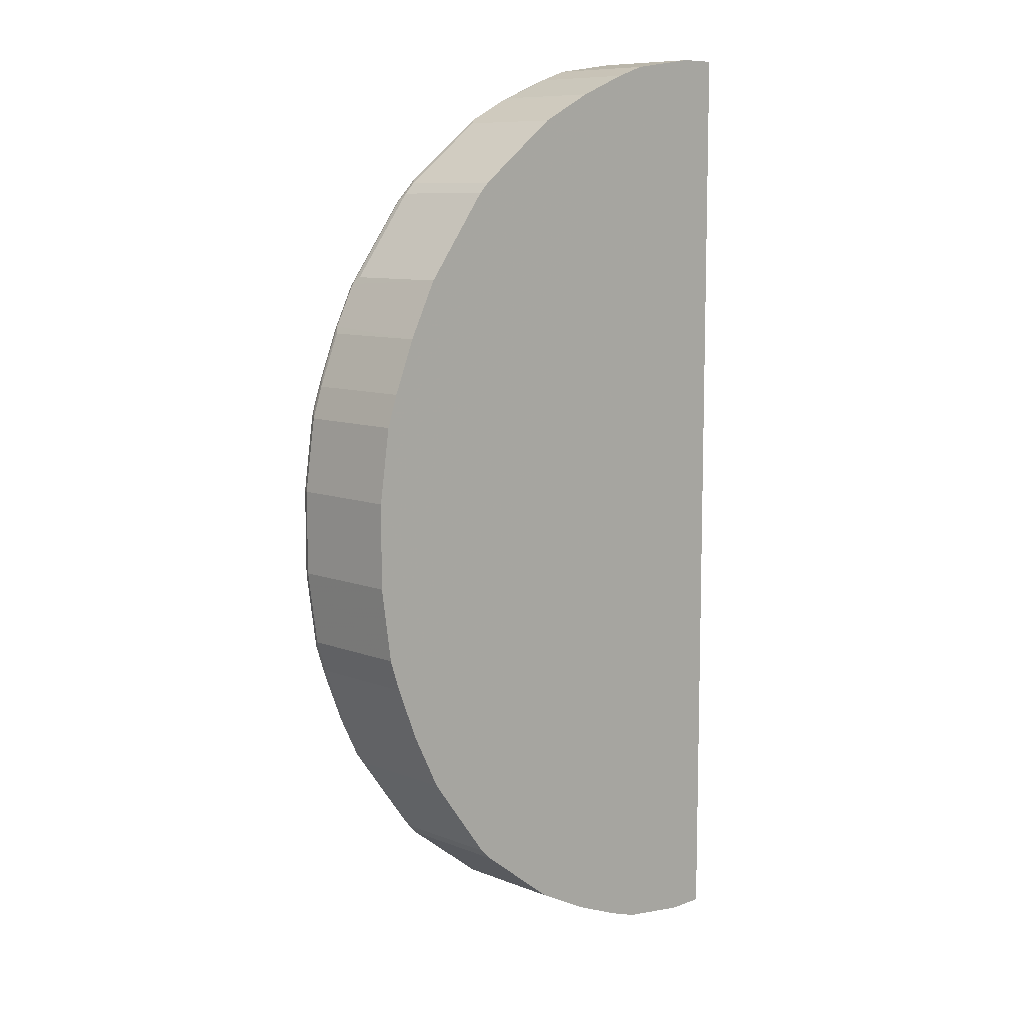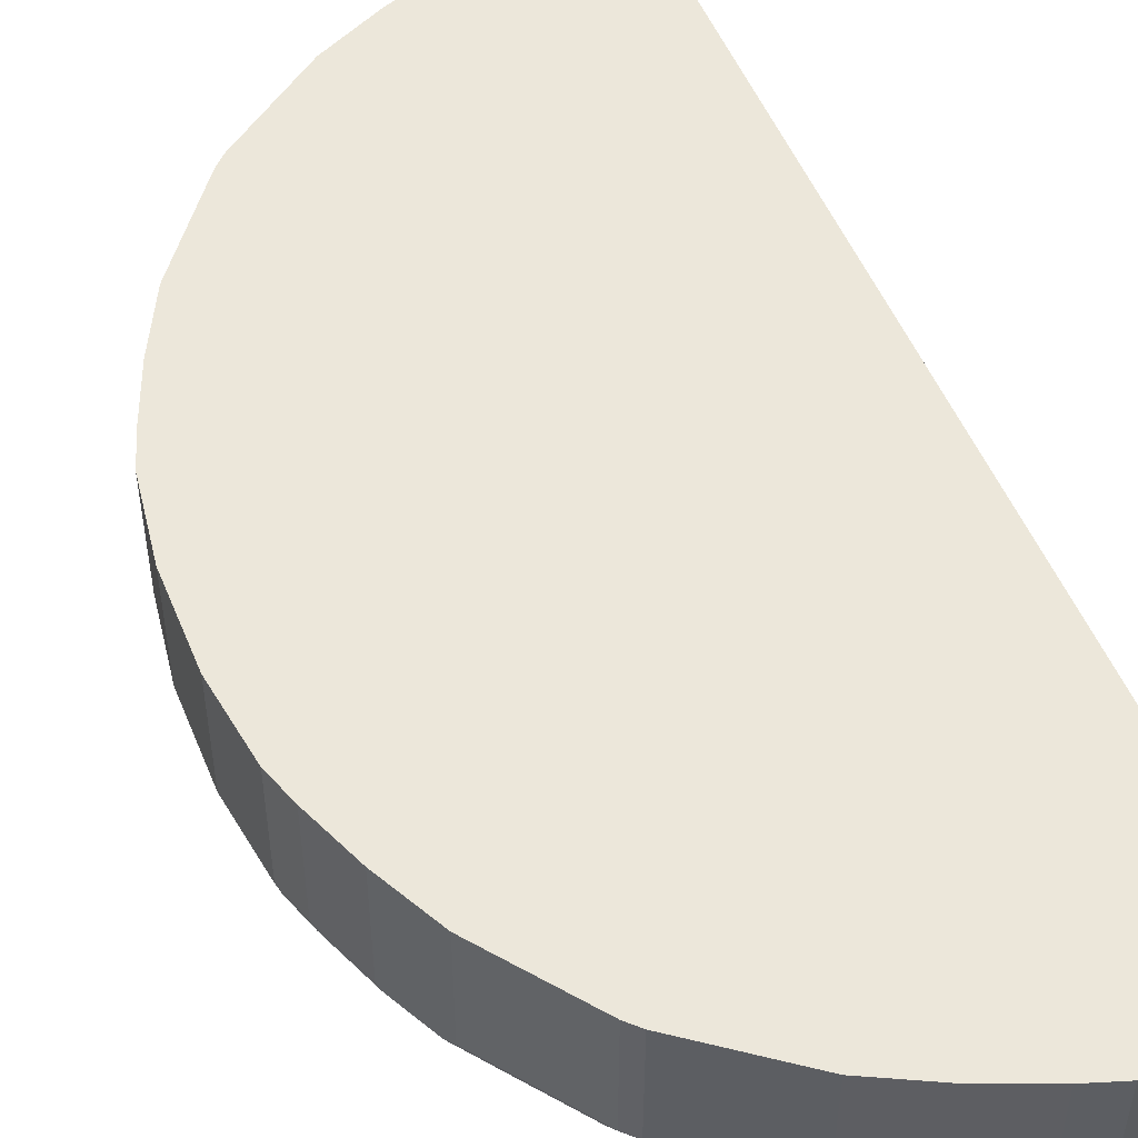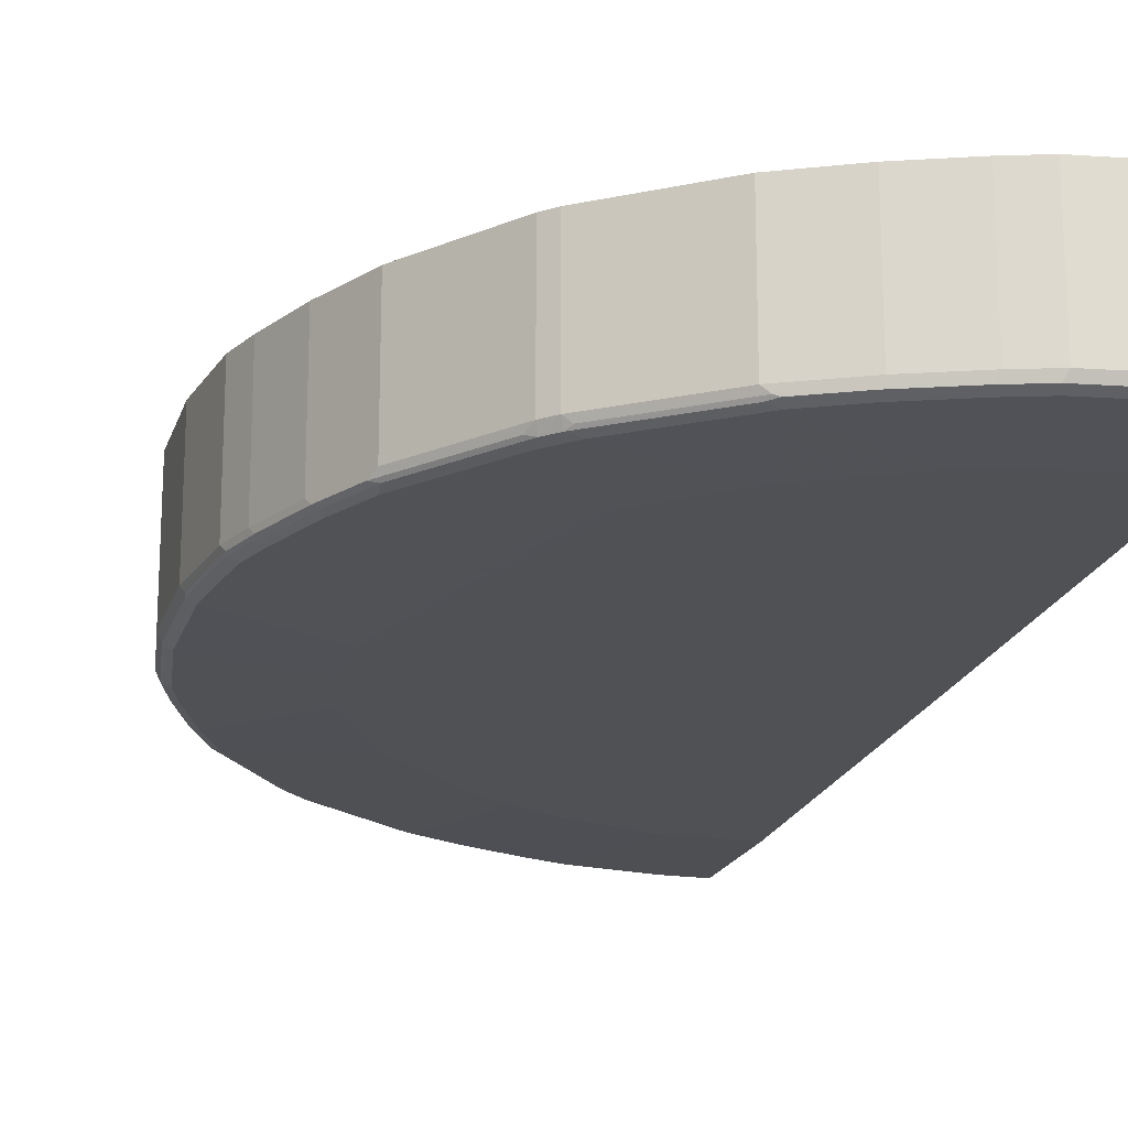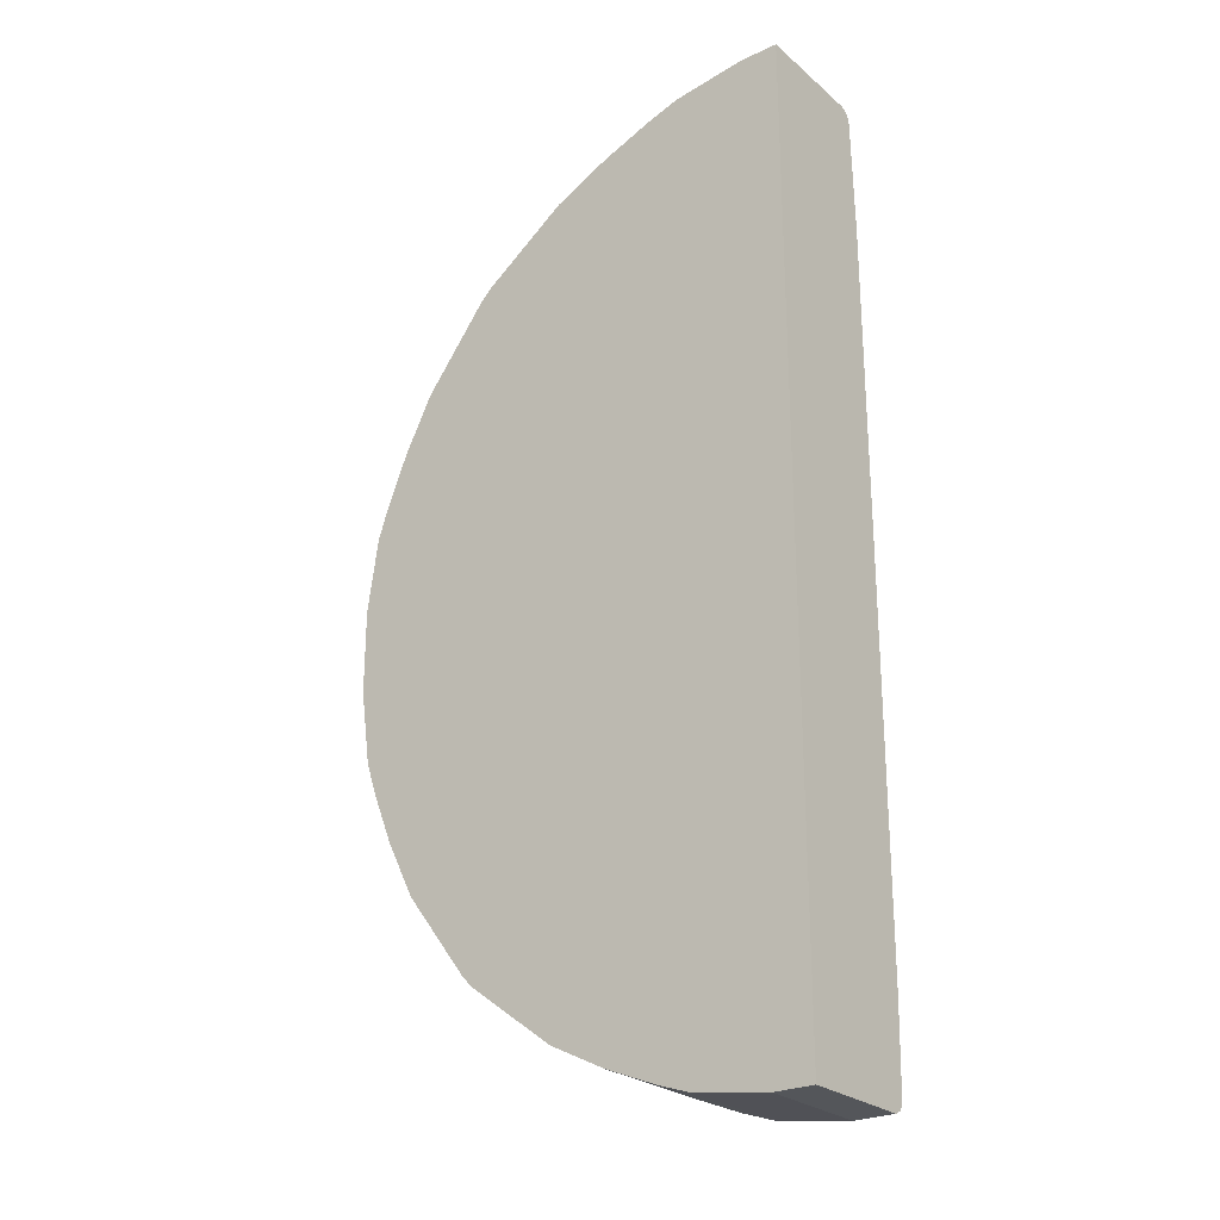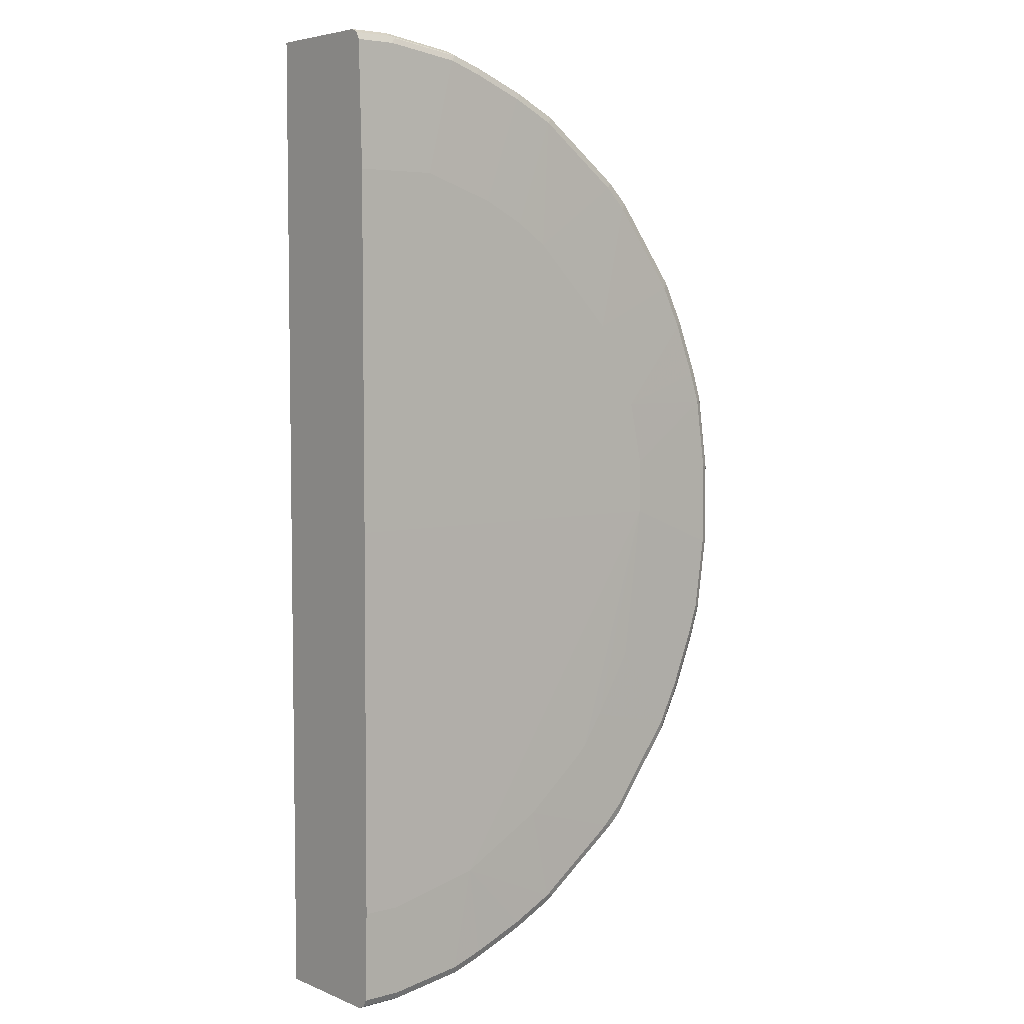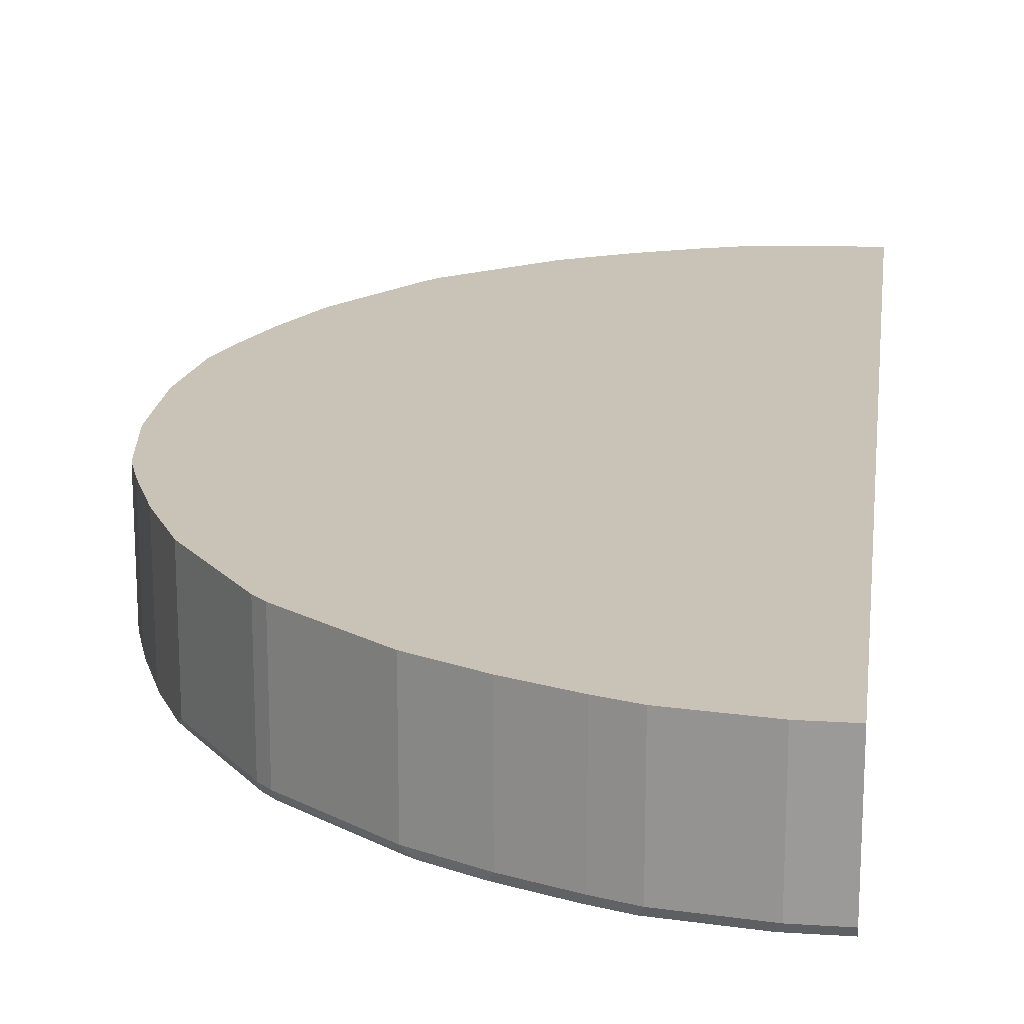
<metadata>
{"format":"obj","ext":"obj","renderer":"f3d","projection":"perspective","resolution":1024,"background":"white","views":[{"elev":9.2,"azim":135.8,"up":"+Z"},{"elev":51.2,"azim":158.2,"up":"+Y"},{"elev":-19.8,"azim":164.8,"up":"+Y"},{"elev":-25.5,"azim":-143.0,"up":"+Z"},{"elev":5.3,"azim":-39.5,"up":"+Z"},{"elev":19.4,"azim":-173.1,"up":"+Y"}]}
</metadata>
<code>
v 0.5571 -0.1088 -0.5183
v 0.7321 -0.1113 -0.003502
v 0.4328 -0.1088 -0.622
v 0.2644 -0.1088 -0.7152
v 0.07777 -0.1088 -0.7567
v 0.2281 -0.1037 -0.9122
v 0.2903 -0.1037 -0.8914
v 0.394 -0.1037 -0.85
v 0.4009 -0.09674 -0.8638
v 0.2972 -0.09674 -0.9052
v 0.235 -0.09674 -0.926
v 0.2903 -0.08291 -0.9122
v 0.394 -0.08291 -0.8707
v 0.4924 -0.09328 -0.8189
v 0.4837 -0.09674 -0.8223
v 0.6659 -0.09845 -0.6841
v 0.5001 -0.09845 -0.8085
v 0.4769 -0.1037 -0.8085
v 0.6426 -0.1037 -0.6841
v 0.6867 -0.09845 -0.6634
v 0.6703 -0.08291 -0.691
v 0.6582 -0.09328 -0.6945
v 0.5044 -0.08291 -0.8154
v 0.394 0.1453 -0.8707
v 0.2903 0.1453 -0.9122
v 0.5044 0.1453 -0.8154
v 0.6703 0.1453 -0.691
v 0.691 -0.08291 -0.6703
v 0.6996 -0.09328 -0.653
v 0.7618 -0.09328 -0.5701
v 0.8111 -0.09845 -0.4976
v 0.8085 -0.1037 -0.4769
v 0.6841 -0.1037 -0.6426
v 0.578 -0.1088 -0.4975
v 0.6193 -0.1088 -0.4355
v 0.6945 -0.1088 -0.311
v 0.85 -0.1037 -0.3939
v 0.8526 -0.09845 -0.4147
v 0.8914 -0.1037 -0.2903
v 0.9122 -0.1037 -0.2281
v 0.9052 -0.09674 -0.2903
v 0.894 -0.09845 -0.311
v 0.907 -0.09328 -0.3007
v 0.926 -0.09674 -0.2281
v 0.9277 -0.09328 -0.2384
v 0.9329 -0.08291 -0.2281
v 0.9122 -0.08291 -0.2903
v 0.8655 -0.09328 -0.4044
v 0.8448 -0.09328 -0.4458
v 0.8707 0.1453 -0.3939
v 0.8707 -0.08291 -0.3939
v 0.9122 0.1453 -0.2903
v 0.9329 0.1453 -0.2281
v 0.9537 0.1453 -0.003502
v 0.9537 0.1453 -0.08293
v 0.9537 -0.08291 -0.08293
v 0.9537 -0.08293 -0.003502
v 0.9485 -0.09328 -0.09335
v 0.9467 -0.09674 -0.08293
v 0.9467 -0.09674 0.08298
v 0.9537 -0.08293 0.08298
v 0.9537 0.1453 0.08298
v 0.9329 -0.08293 0.2281
v 0.926 -0.09674 0.2281
v 0.9433 -0.09847 0.09338
v 0.9225 -0.09847 0.2385
v 0.926 -0.08983 0.2419
v 0.9122 -0.08293 0.2903
v 0.9052 -0.08983 0.3041
v 0.9018 -0.09847 0.3006
v 0.9122 -0.1036 0.2281
v 0.8914 -0.1036 0.2903
v 0.7053 -0.1113 0.2285
v 0.85 -0.1036 0.3939
v 0.8603 -0.09847 0.4043
v 0.8638 -0.08983 0.4078
v 0.8189 -0.09847 0.4872
v 0.8223 -0.08983 0.4906
v 0.8154 0.1453 0.5044
v 0.8707 0.1453 0.3939
v 0.8707 -0.08293 0.3939
v 0.9122 0.1453 0.2903
v 0.691 0.1453 0.6702
v 0.691 -0.076 0.6702
v 0.8154 -0.076 0.5044
v 0.698 -0.08983 0.6565
v 0.6944 -0.09847 0.653
v 0.653 -0.09847 0.6945
v 0.6565 -0.08983 0.6979
v 0.6703 -0.076 0.691
v 0.6703 0.1453 0.691
v 0.5873 -0.076 0.7533
v 0.4906 -0.08983 0.8223
v 0.4872 -0.09847 0.8188
v 0.4769 -0.1036 0.8085
v 0.4043 -0.09847 0.8603
v 0.394 -0.1036 0.8499
v 0.2903 -0.1036 0.8915
v 0.3115 -0.1113 0.6431
v 0.2281 -0.1036 0.9122
v 0.2384 -0.09847 0.9226
v 0.3006 -0.09847 0.9018
v 0.3041 -0.08983 0.9052
v 0.4077 -0.08983 0.8638
v 0.3941 0.1453 0.8707
v 0.394 -0.08293 0.8707
v 0.2903 -0.08293 0.9122
v 0.2281 -0.08293 0.9329
v 0.242 -0.08983 0.9259
v 0.2281 -0.09674 0.9259
v 0.08297 -0.09674 0.9467
v 0.08297 -0.08293 0.9537
v 0.2282 0.1453 0.9329
v 0.2903 0.1453 0.9122
v 0.005469 0.1453 0.9537
v 0.08297 0.1453 0.9537
v 0.005469 -0.08293 0.9537
v 0.005469 -0.09674 0.9467
v 0.09336 -0.09847 0.9433
v 0.08297 -0.1036 0.9329
v 0.1659 -0.1113 0.6907
v 0.4565 -0.1113 0.5602
v 0.3944 -0.1113 0.6016
v 0.6426 -0.1036 0.6841
v 0.6841 -0.1036 0.6426
v 0.8085 -0.1036 0.4768
v 0.6223 -0.1113 0.3944
v 0.7321 -0.1113 0.1037
v 0.9329 -0.1036 0.08298
v 0.9329 -0.1037 -0.003502
v 0.9329 -0.1037 -0.08293
v 0.005469 -0.1113 -0.003502
v 0.005469 -0.1088 -0.7567
v 0.08297 -0.1037 -0.9329
v 0.08993 -0.09674 -0.9467
v 0.2281 -0.08291 -0.9329
v 0.08297 -0.08291 -0.9537
v 0.08297 0.1453 -0.9537
v 0.005469 -0.08291 -0.9537
v 0.005469 -0.09674 -0.9467
v 0.005469 -0.1037 -0.9329
v 0.005469 0.1453 -0.9537
v 0.2281 0.1453 -0.9329
v 0.8154 0.1453 -0.5044
v 0.7532 0.1453 -0.5874
v 0.691 0.1453 -0.6703
v 0.8154 -0.08291 -0.5044
v 0.824 -0.09328 -0.4871
v 0.9329 0.1453 0.2281
v 0.5044 0.1453 0.8154
v 0.5044 -0.076 0.8154
v 0.005469 -0.1113 0.6907
v 0.005469 -0.1036 0.9329
f 129 71 128
f 129 128 130
f 131 130 2
f 129 130 65
f 129 65 71
f 2 130 128
f 73 128 71
f 73 127 128
f 126 74 77
f 127 74 126
f 73 74 127
f 127 122 128
f 131 65 130
f 124 122 127
f 75 77 74
f 131 59 65
f 135 136 11
f 131 2 40
f 137 135 139
f 125 127 126
f 137 139 138
f 137 138 136
f 137 136 135
f 135 11 6
f 135 6 134
f 6 5 134
f 5 133 134
f 5 2 133
f 2 132 133
f 2 128 132
f 59 60 65
f 44 40 41
f 44 59 40
f 131 40 59
f 125 126 77
f 108 107 113
f 125 87 88
f 113 105 115
f 106 105 107
f 114 107 105
f 114 105 113
f 114 113 107
f 135 140 139
f 108 113 112
f 108 112 111
f 110 108 111
f 110 111 101
f 110 101 108
f 109 108 101
f 109 101 103
f 109 103 108
f 108 103 107
f 116 113 115
f 125 77 87
f 116 112 113
f 112 115 117
f 125 88 124
f 124 88 95
f 124 95 122
f 123 122 95
f 123 95 99
f 123 99 122
f 99 121 122
f 100 121 99
f 100 120 121
f 100 119 120
f 101 119 100
f 101 111 119
f 111 118 119
f 111 112 118
f 112 117 118
f 116 115 112
f 135 134 140
f 49 144 50
f 140 141 139
f 153 152 120
f 153 120 119
f 153 119 118
f 153 118 152
f 117 115 118
f 118 115 152
f 152 115 132
f 132 115 142
f 150 105 93
f 151 150 93
f 151 93 92
f 151 92 150
f 92 91 150
f 91 84 83
f 91 83 150
f 121 120 152
f 150 83 105
f 121 152 122
f 152 132 128
f 15 17 18
f 15 18 9
f 18 8 9
f 18 4 8
f 18 3 4
f 19 3 18
f 19 1 3
f 47 53 46
f 53 56 46
f 101 102 103
f 95 97 99
f 71 65 66
f 133 141 134
f 133 132 141
f 141 132 142
f 122 152 128
f 105 83 115
f 63 82 68
f 149 82 63
f 146 27 145
f 145 27 144
f 144 27 50
f 50 27 54
f 27 142 54
f 26 25 27
f 25 142 27
f 143 142 25
f 12 11 136
f 12 136 25
f 136 143 25
f 136 138 143
f 138 142 143
f 138 139 142
f 139 141 142
f 146 28 27
f 146 145 28
f 28 145 147
f 28 147 30
f 149 63 62
f 149 62 82
f 62 54 82
f 82 54 83
f 83 54 115
f 54 142 115
f 31 38 32
f 140 134 141
f 31 49 38
f 103 104 107
f 49 147 144
f 148 147 49
f 148 49 31
f 148 31 30
f 148 30 147
f 29 28 30
f 145 144 147
f 104 106 107
f 125 124 127
f 104 93 105
f 39 37 38
f 38 37 32
f 36 32 37
f 36 37 2
f 35 36 2
f 35 32 36
f 34 33 32
f 34 32 35
f 34 35 2
f 34 2 1
f 34 1 19
f 34 19 33
f 20 33 19
f 20 32 33
f 20 31 32
f 39 2 37
f 20 30 31
f 39 40 2
f 42 41 39
f 52 47 50
f 47 51 50
f 48 51 47
f 48 50 51
f 48 49 50
f 48 38 49
f 43 38 48
f 43 48 47
f 43 47 46
f 43 46 45
f 43 45 44
f 43 44 41
f 43 41 38
f 42 39 38
f 42 38 41
f 39 41 40
f 52 53 47
f 20 29 30
f 20 21 28
f 14 15 9
f 14 9 13
f 13 9 12
f 10 12 9
f 10 11 12
f 10 6 11
f 7 6 10
f 7 10 9
f 104 105 106
f 7 8 4
f 7 4 6
f 6 4 5
f 5 4 2
f 2 4 3
f 2 3 1
f 16 15 14
f 20 28 29
f 16 17 15
f 16 19 18
f 28 21 27
f 21 23 27
f 23 26 27
f 24 26 23
f 24 25 26
f 24 12 25
f 13 12 24
f 13 24 23
f 14 13 23
f 14 23 21
f 22 16 14
f 22 14 21
f 22 21 16
f 16 21 20
f 16 20 19
f 16 18 17
f 52 50 53
f 7 9 8
f 55 53 54
f 86 84 90
f 86 90 89
f 86 89 88
f 86 88 87
f 86 87 77
f 86 77 78
f 86 78 84
f 78 85 84
f 78 79 85
f 85 79 84
f 84 79 83
f 79 82 83
f 80 82 79
f 80 81 82
f 81 68 82
f 90 84 91
f 76 70 69
f 90 91 92
f 90 93 89
f 53 50 54
f 96 94 93
f 96 93 104
f 96 104 103
f 98 96 102
f 98 102 101
f 98 101 100
f 98 100 99
f 98 99 97
f 98 97 96
f 96 97 95
f 96 95 94
f 94 95 88
f 94 88 93
f 89 93 88
f 90 92 93
f 76 69 68
f 96 103 102
f 76 81 80
f 64 61 63
f 63 61 62
f 62 61 54
f 61 57 54
f 58 57 61
f 58 61 60
f 58 60 59
f 58 59 44
f 58 44 45
f 58 45 46
f 58 46 56
f 58 56 57
f 55 56 53
f 55 54 56
f 76 68 81
f 64 60 61
f 64 65 60
f 56 54 57
f 64 67 66
f 64 66 65
f 76 78 77
f 76 77 75
f 76 75 70
f 70 75 74
f 72 70 74
f 72 74 73
f 76 79 78
f 72 71 70
f 64 63 67
f 72 73 71
f 67 63 68
f 67 68 69
f 76 80 79
f 67 69 70
f 67 70 66
f 70 71 66

</code>
